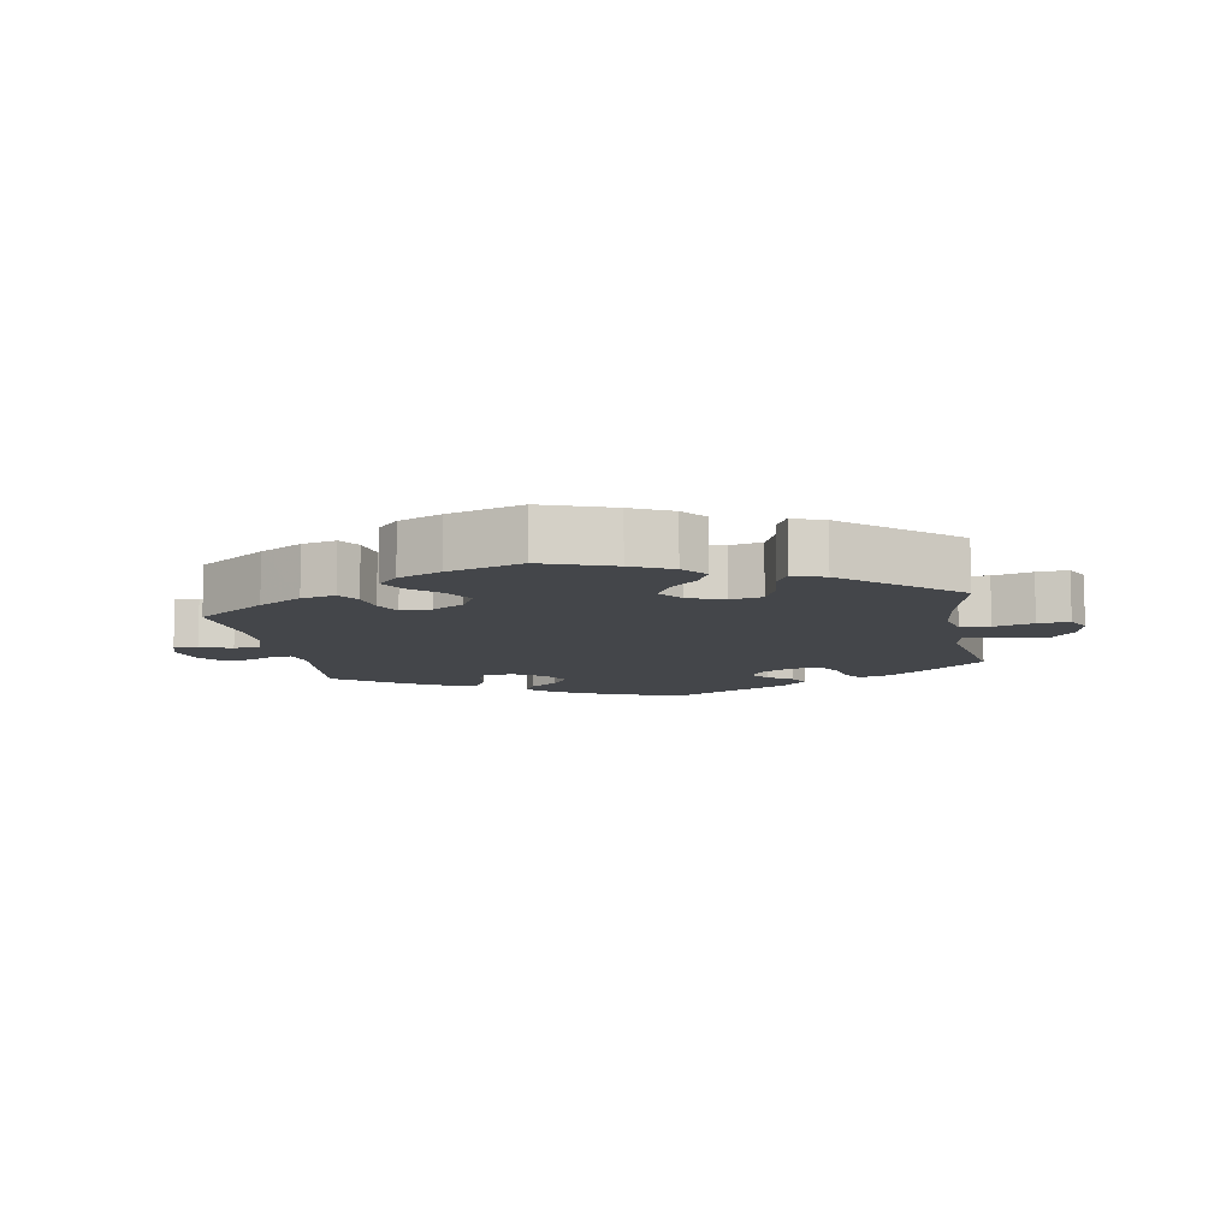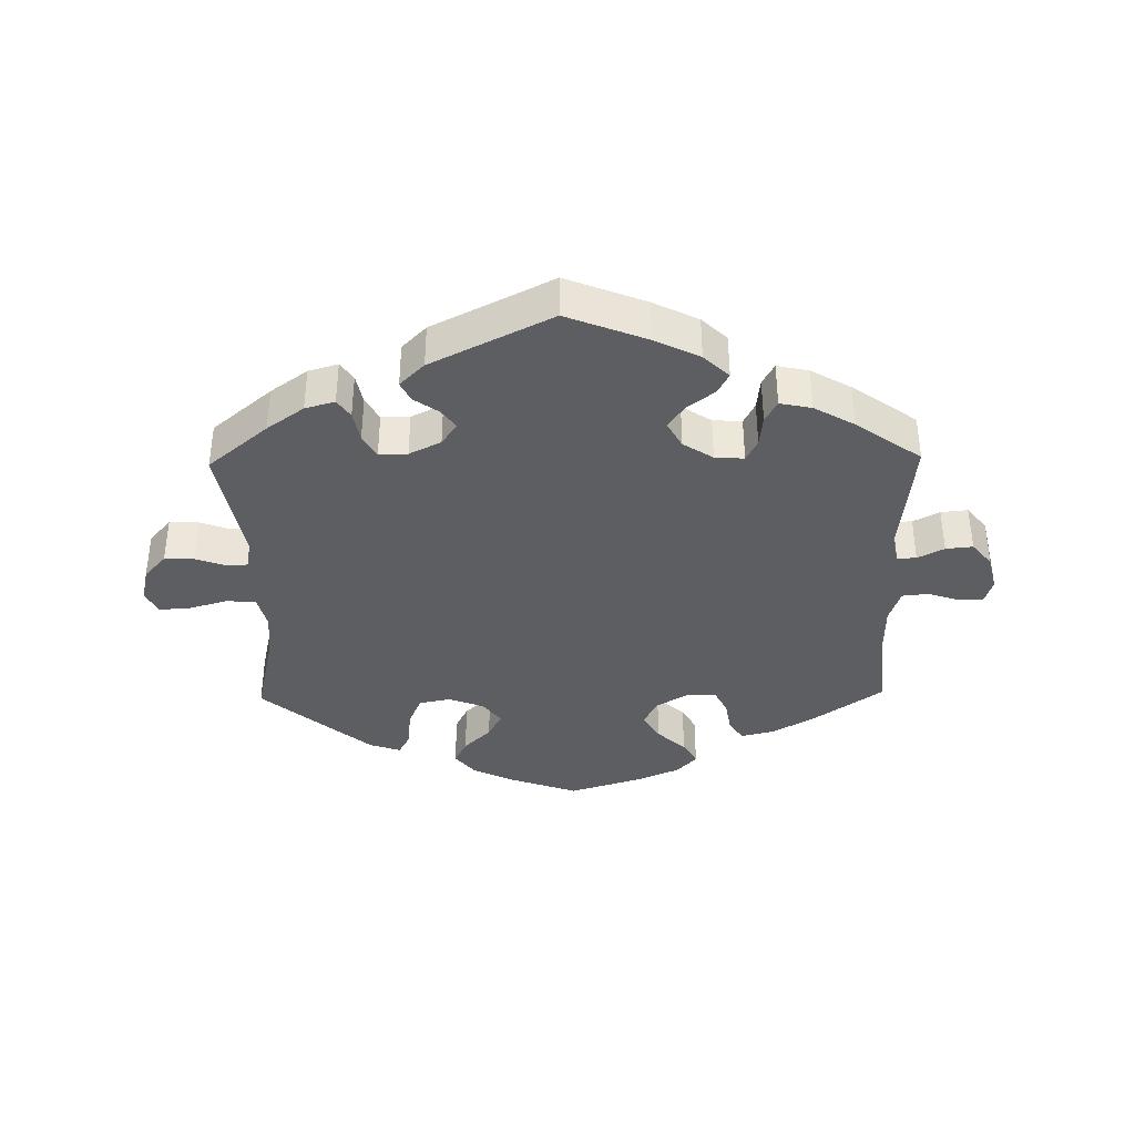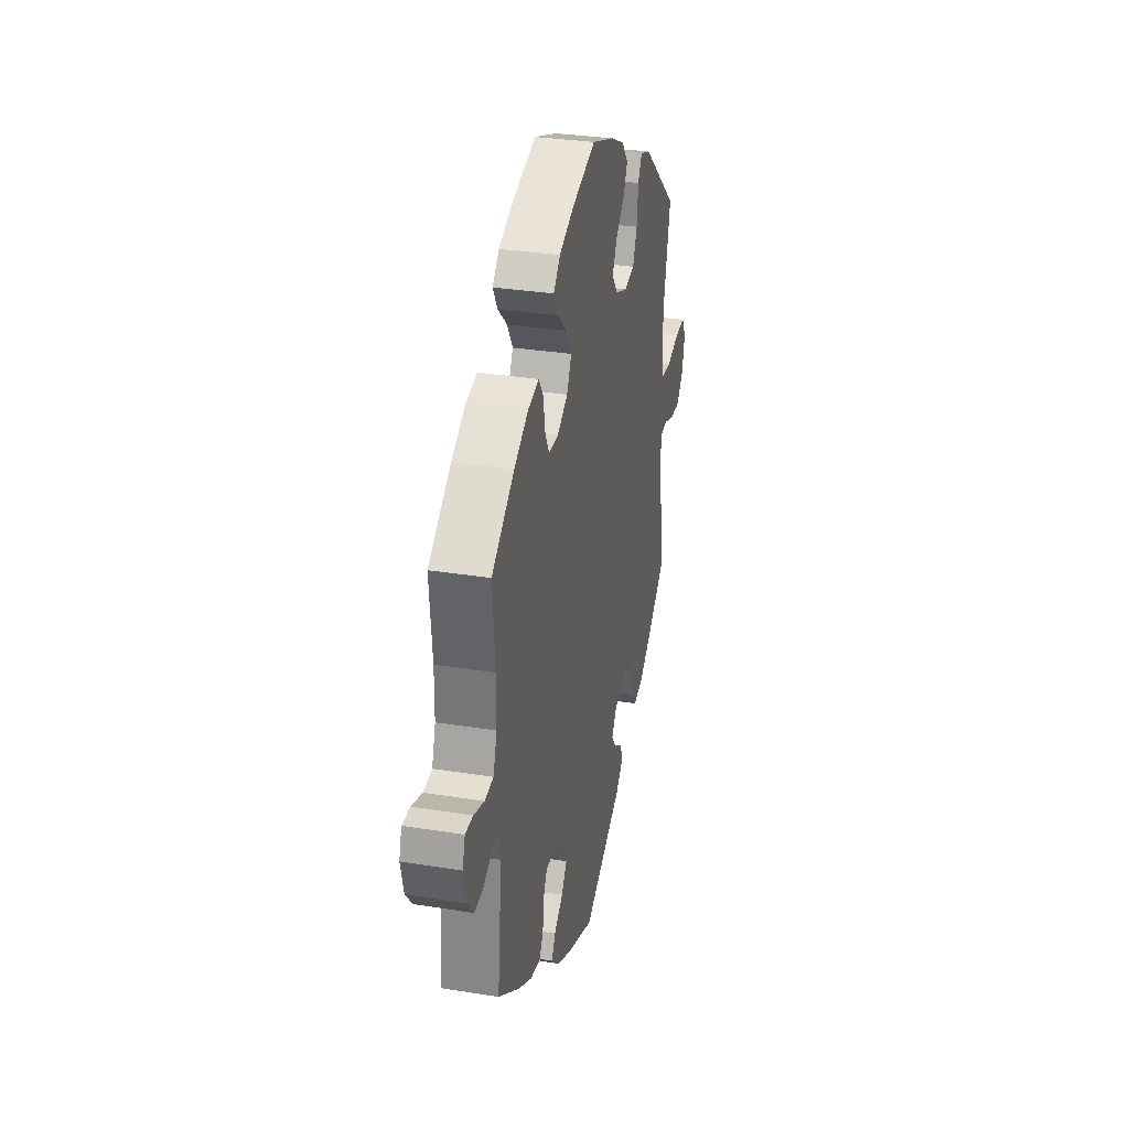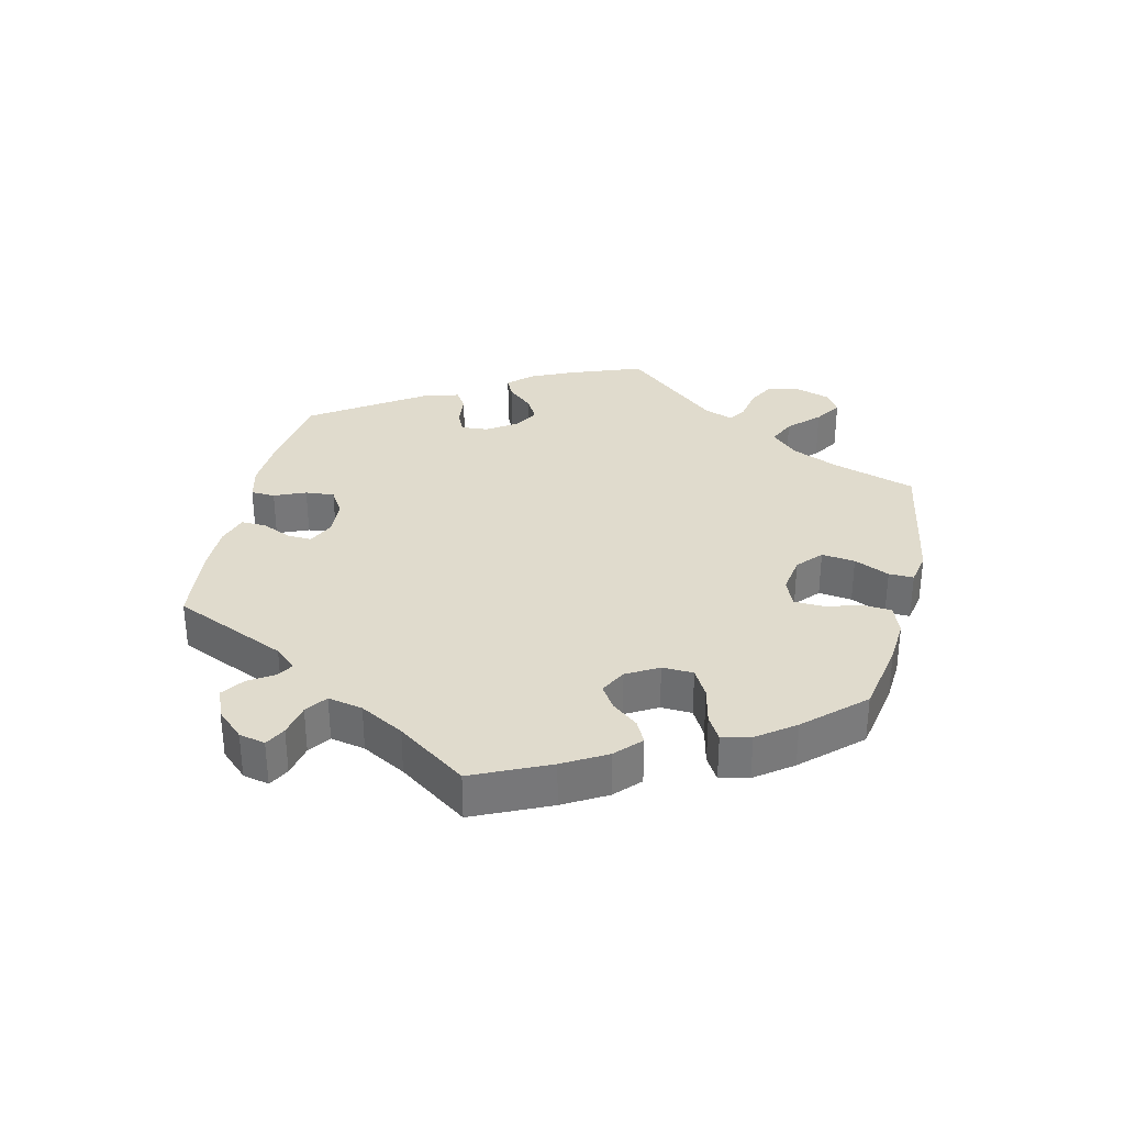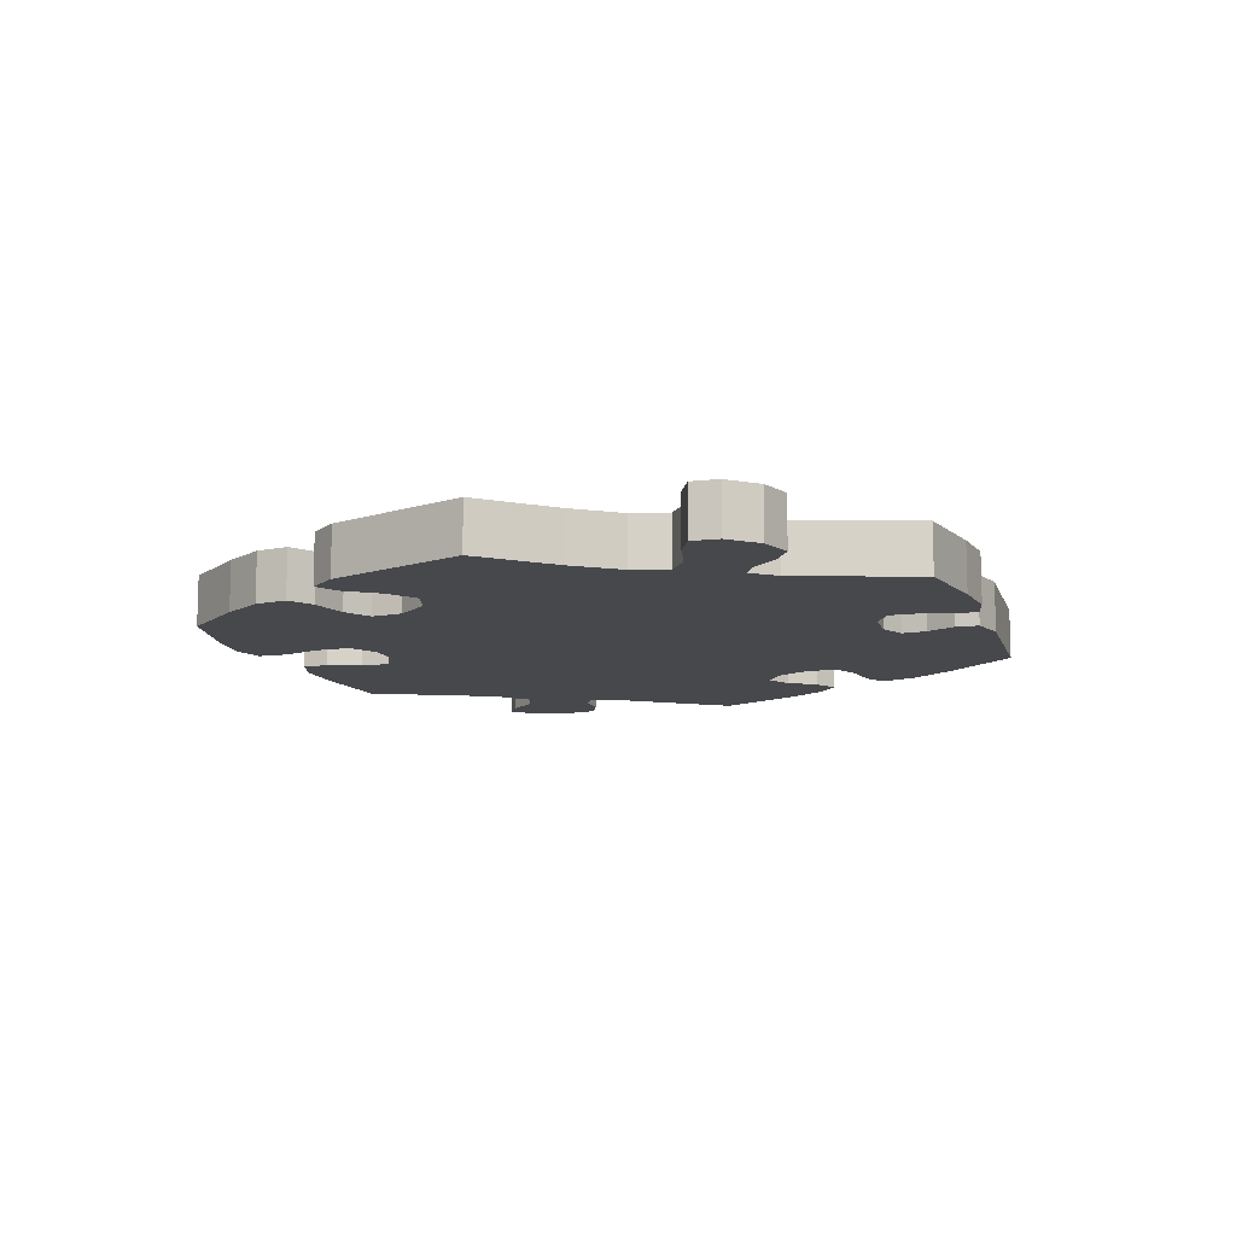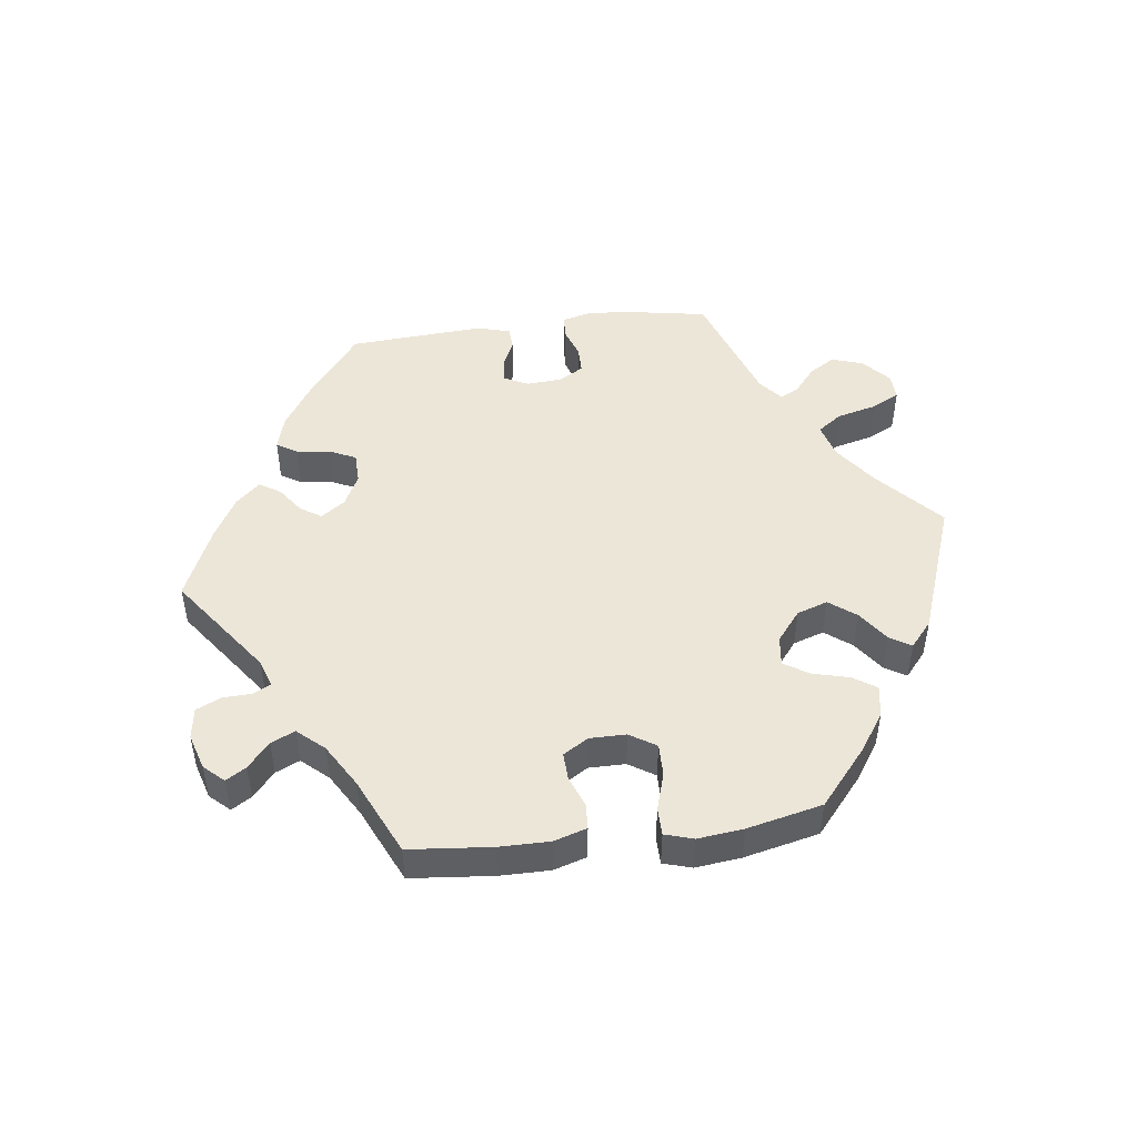
<metadata>
{"format":"obj","ext":"obj","renderer":"f3d","projection":"perspective","resolution":1024,"background":"white","views":[{"elev":-9.7,"azim":10.1,"up":"+Y"},{"elev":-38.0,"azim":-179.0,"up":"+Y"},{"elev":31.6,"azim":-77.2,"up":"+Z"},{"elev":33.2,"azim":-46.9,"up":"+Y"},{"elev":-11.3,"azim":78.2,"up":"+Y"},{"elev":48.7,"azim":-37.3,"up":"+Y"}]}
</metadata>
<code>
v -0.481 0.07 -0.101
v -0.49 0.07 -0.058
v -0.519 0.07 -0.059
v -0.559 0.07 -0.08
v -0.6 0.07 -0.084
v -0.63 0.07 -0.047
v -0.643 0.07 0.008
v -0.631 0.07 0.047
v -0.595 0.07 0.046
v -0.547 0.07 0.03
v -0.507 0.07 0.034
v -0.49 0.07 0.085
v -0.489 0.07 0.161
v -0.501 0.07 0.289
v -0.397 0.07 0.363
v -0.332 0.07 0.401
v -0.281 0.07 0.413
v -0.26 0.07 0.381
v -0.252 0.07 0.331
v -0.233 0.07 0.294
v -0.188 0.07 0.293
v -0.14 0.07 0.321
v -0.118 0.07 0.363
v -0.143 0.07 0.405
v -0.186 0.07 0.445
v -0.207 0.07 0.482
v -0.176 0.07 0.515
v -0.112 0.07 0.543
v 0 0.07 0.578
v 0.106 0.07 0.54
v 0.167 0.07 0.51
v 0.197 0.07 0.473
v 0.178 0.07 0.435
v 0.137 0.07 0.395
v 0.116 0.07 0.355
v 0.143 0.07 0.319
v 0.197 0.07 0.298
v 0.245 0.07 0.308
v 0.265 0.07 0.355
v 0.271 0.07 0.413
v 0.289 0.07 0.446
v 0.337 0.07 0.429
v 0.501 0.07 0.29
v 0.472 0.07 0.162
v 0.463 0.07 0.085
v 0.476 0.07 0.033
v 0.52 0.07 0.029
v 0.579 0.07 0.046
v 0.626 0.07 0.049
v 0.644 0.07 0.014
v 0.632 0.07 -0.039
v 0.599 0.07 -0.076
v 0.554 0.07 -0.075
v 0.507 0.07 -0.058
v 0.476 0.07 -0.06
v 0.468 0.07 -0.105
v 0.501 0.07 -0.288
v 0.41 0.07 -0.364
v 0.354 0.07 -0.404
v 0.309 0.07 -0.417
v 0.29 0.07 -0.389
v 0.281 0.07 -0.342
v 0.261 0.07 -0.307
v 0.218 0.07 -0.307
v 0.17 0.07 -0.331
v 0.147 0.07 -0.365
v 0.168 0.07 -0.394
v 0.205 0.07 -0.42
v 0.22 0.07 -0.45
v 0.183 0.07 -0.487
v 0.001 0.07 -0.578
v -0.12 0.07 -0.53
v -0.188 0.07 -0.496
v -0.226 0.07 -0.46
v -0.209 0.07 -0.428
v -0.168 0.07 -0.397
v -0.143 0.07 -0.361
v -0.165 0.07 -0.321
v -0.21 0.07 -0.292
v -0.254 0.07 -0.289
v -0.271 0.07 -0.322
v -0.276 0.07 -0.37
v -0.294 0.07 -0.403
v -0.342 0.07 -0.393
v -0.403 0.07 -0.358
v -0.501 0.07 -0.288
v -0.481 0 -0.101
v -0.49 0 -0.058
v -0.519 0 -0.059
v -0.559 0 -0.08
v -0.6 0 -0.084
v -0.63 0 -0.047
v -0.643 0 0.008
v -0.631 0 0.047
v -0.595 0 0.046
v -0.547 0 0.03
v -0.507 0 0.034
v -0.49 0 0.085
v -0.489 0 0.161
v -0.501 0 0.289
v -0.397 0 0.363
v -0.332 0 0.401
v -0.281 0 0.413
v -0.26 0 0.381
v -0.252 0 0.331
v -0.233 0 0.294
v -0.188 0 0.293
v -0.14 0 0.321
v -0.118 0 0.363
v -0.143 0 0.405
v -0.186 0 0.445
v -0.207 0 0.482
v -0.176 0 0.515
v -0.112 0 0.543
v 0 0 0.578
v 0.106 0 0.54
v 0.167 0 0.51
v 0.197 0 0.473
v 0.178 0 0.435
v 0.137 0 0.395
v 0.116 0 0.355
v 0.143 0 0.319
v 0.197 0 0.298
v 0.245 0 0.308
v 0.265 0 0.355
v 0.271 0 0.413
v 0.289 0 0.446
v 0.337 0 0.429
v 0.501 0 0.29
v 0.472 0 0.162
v 0.463 0 0.085
v 0.476 0 0.033
v 0.52 0 0.029
v 0.579 0 0.046
v 0.626 0 0.049
v 0.644 0 0.014
v 0.632 0 -0.039
v 0.599 0 -0.076
v 0.554 0 -0.075
v 0.507 0 -0.058
v 0.476 0 -0.06
v 0.468 0 -0.105
v 0.501 0 -0.288
v 0.41 0 -0.364
v 0.354 0 -0.404
v 0.309 0 -0.417
v 0.29 0 -0.389
v 0.281 0 -0.342
v 0.261 0 -0.307
v 0.218 0 -0.307
v 0.17 0 -0.331
v 0.147 0 -0.365
v 0.168 0 -0.394
v 0.205 0 -0.42
v 0.22 0 -0.45
v 0.183 0 -0.487
v 0.001 0 -0.578
v -0.12 0 -0.53
v -0.188 0 -0.496
v -0.226 0 -0.46
v -0.209 0 -0.428
v -0.168 0 -0.397
v -0.143 0 -0.361
v -0.165 0 -0.321
v -0.21 0 -0.292
v -0.254 0 -0.289
v -0.271 0 -0.322
v -0.276 0 -0.37
v -0.294 0 -0.403
v -0.342 0 -0.393
v -0.403 0 -0.358
v -0.501 0 -0.288
f 85 86 1
f 84 85 1 2
f 81 82 83 84
f 80 81 84 2
f 79 80 2
f 78 79 2
f 73 74 75 76
f 73 76 77
f 72 73 77
f 71 72 77
f 70 71 77 78
f 67 68 69 70
f 66 67 70 78
f 59 60 61 62
f 59 62 63
f 56 57 58 59
f 55 56 59 63
f 51 52 53 54
f 51 54 55
f 50 51 55
f 47 48 49 50
f 46 47 50 55
f 45 46 55 63
f 41 42 43 44
f 39 40 41 44
f 38 39 44 45
f 37 38 45 63
f 31 32 33 34
f 31 34 35
f 30 31 35
f 29 30 35
f 28 29 35
f 27 28 35 36
f 24 25 26 27
f 23 24 27 36
f 16 17 18 19
f 16 19 20
f 13 14 15 16
f 12 13 16 20
f 11 12 20 21
f 7 8 9 10
f 7 10 11
f 6 7 11
f 3 4 5 6
f 2 3 6 11
f 65 66 78 2
f 36 37 63 64
f 22 23 36 64
f 21 22 64 65
f 2 11 21 65
f 87 172 171
f 88 87 171 170
f 170 169 168 167
f 88 170 167 166
f 88 166 165
f 88 165 164
f 162 161 160 159
f 163 162 159
f 163 159 158
f 163 158 157
f 164 163 157 156
f 156 155 154 153
f 164 156 153 152
f 148 147 146 145
f 149 148 145
f 145 144 143 142
f 149 145 142 141
f 140 139 138 137
f 141 140 137
f 141 137 136
f 136 135 134 133
f 141 136 133 132
f 149 141 132 131
f 130 129 128 127
f 130 127 126 125
f 131 130 125 124
f 149 131 124 123
f 120 119 118 117
f 121 120 117
f 121 117 116
f 121 116 115
f 121 115 114
f 122 121 114 113
f 113 112 111 110
f 122 113 110 109
f 105 104 103 102
f 106 105 102
f 102 101 100 99
f 106 102 99 98
f 107 106 98 97
f 96 95 94 93
f 97 96 93
f 97 93 92
f 92 91 90 89
f 97 92 89 88
f 88 164 152 151
f 150 149 123 122
f 150 122 109 108
f 151 150 108 107
f 151 107 97 88
f 1 87 88 2
f 2 88 89 3
f 3 89 90 4
f 4 90 91 5
f 5 91 92 6
f 6 92 93 7
f 7 93 94 8
f 8 94 95 9
f 9 95 96 10
f 10 96 97 11
f 11 97 98 12
f 12 98 99 13
f 13 99 100 14
f 14 100 101 15
f 15 101 102 16
f 16 102 103 17
f 17 103 104 18
f 18 104 105 19
f 19 105 106 20
f 20 106 107 21
f 21 107 108 22
f 22 108 109 23
f 23 109 110 24
f 24 110 111 25
f 25 111 112 26
f 26 112 113 27
f 27 113 114 28
f 28 114 115 29
f 29 115 116 30
f 30 116 117 31
f 31 117 118 32
f 32 118 119 33
f 33 119 120 34
f 34 120 121 35
f 35 121 122 36
f 36 122 123 37
f 37 123 124 38
f 38 124 125 39
f 39 125 126 40
f 40 126 127 41
f 41 127 128 42
f 42 128 129 43
f 43 129 130 44
f 44 130 131 45
f 45 131 132 46
f 46 132 133 47
f 47 133 134 48
f 48 134 135 49
f 49 135 136 50
f 50 136 137 51
f 51 137 138 52
f 52 138 139 53
f 53 139 140 54
f 54 140 141 55
f 55 141 142 56
f 56 142 143 57
f 57 143 144 58
f 58 144 145 59
f 59 145 146 60
f 60 146 147 61
f 61 147 148 62
f 62 148 149 63
f 63 149 150 64
f 64 150 151 65
f 65 151 152 66
f 66 152 153 67
f 67 153 154 68
f 68 154 155 69
f 69 155 156 70
f 70 156 157 71
f 71 157 158 72
f 72 158 159 73
f 73 159 160 74
f 74 160 161 75
f 75 161 162 76
f 76 162 163 77
f 77 163 164 78
f 78 164 165 79
f 79 165 166 80
f 80 166 167 81
f 81 167 168 82
f 82 168 169 83
f 83 169 170 84
f 84 170 171 85
f 85 171 172 86
f 86 172 87 1

</code>
